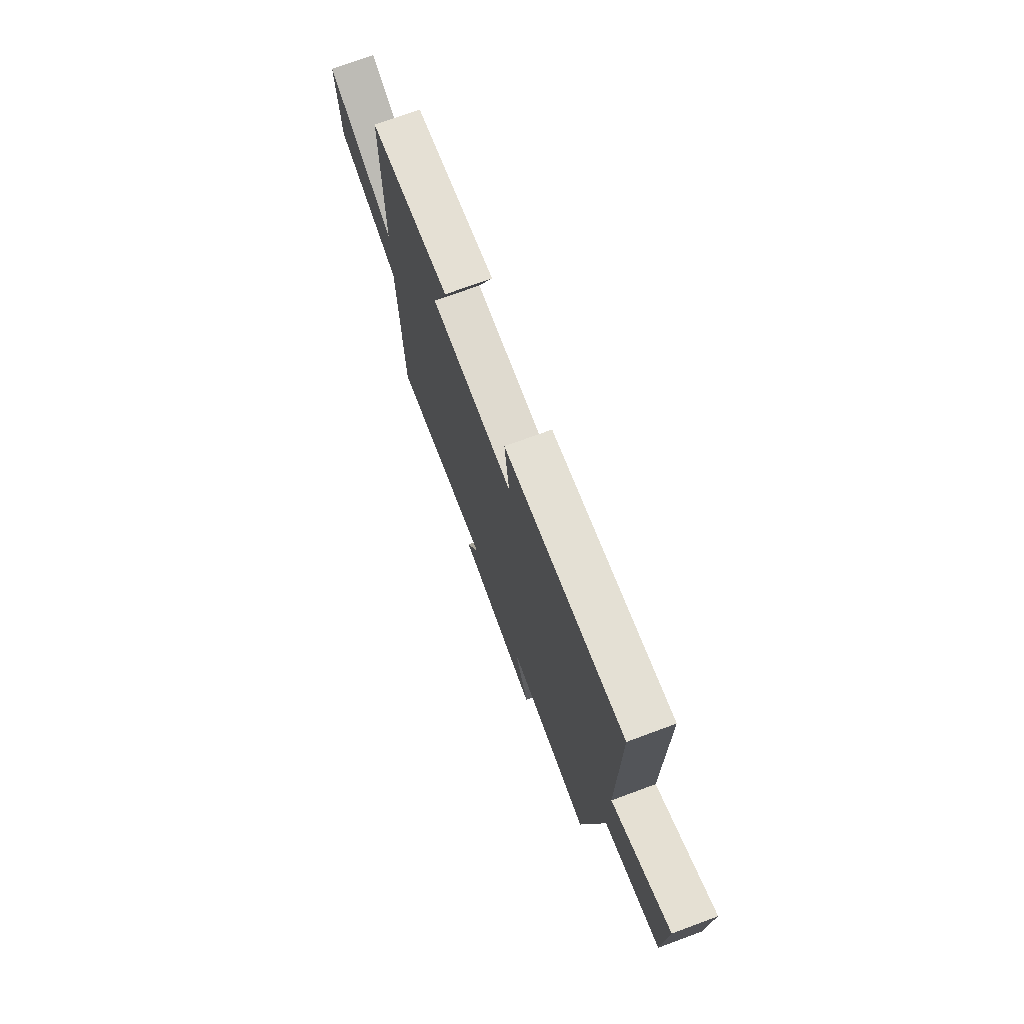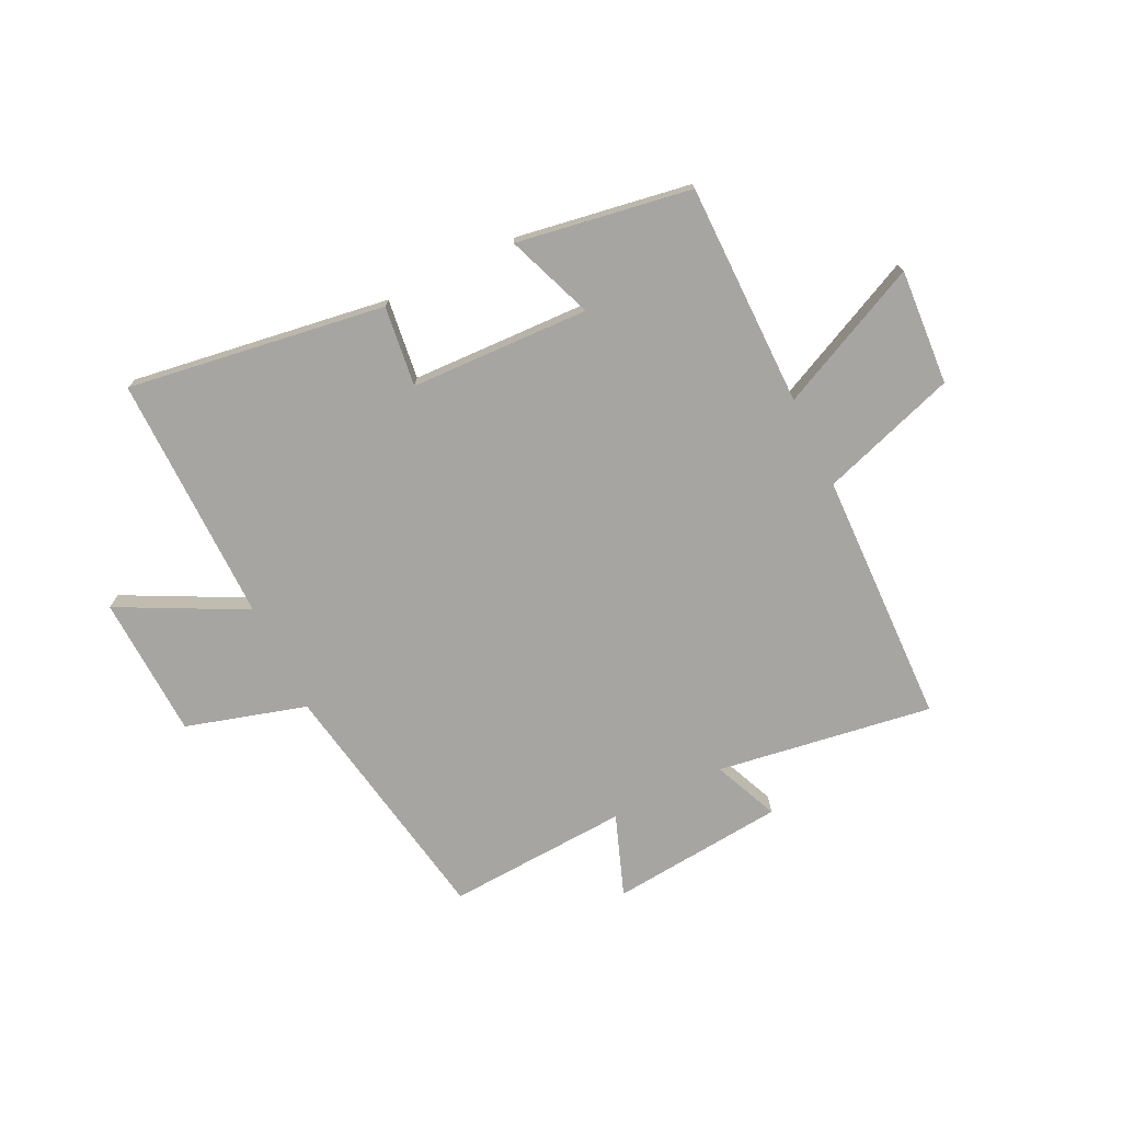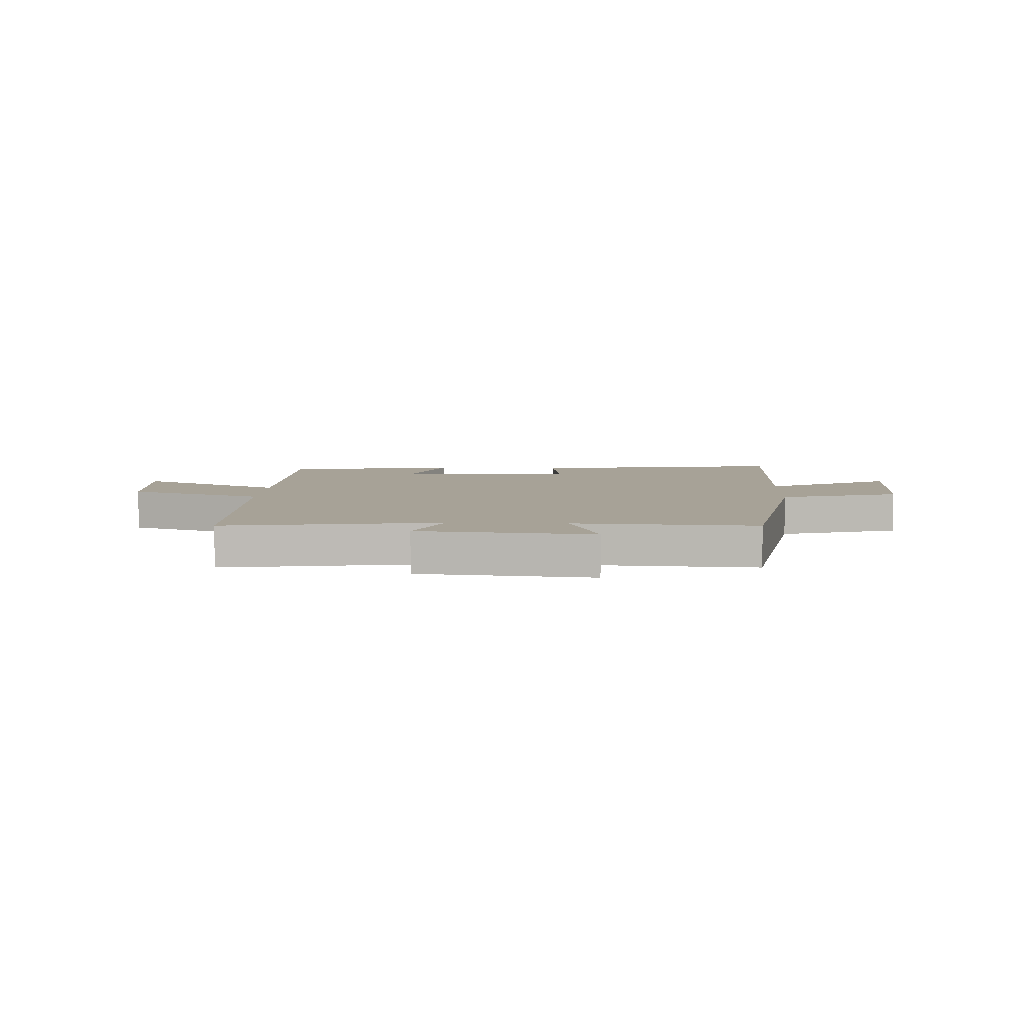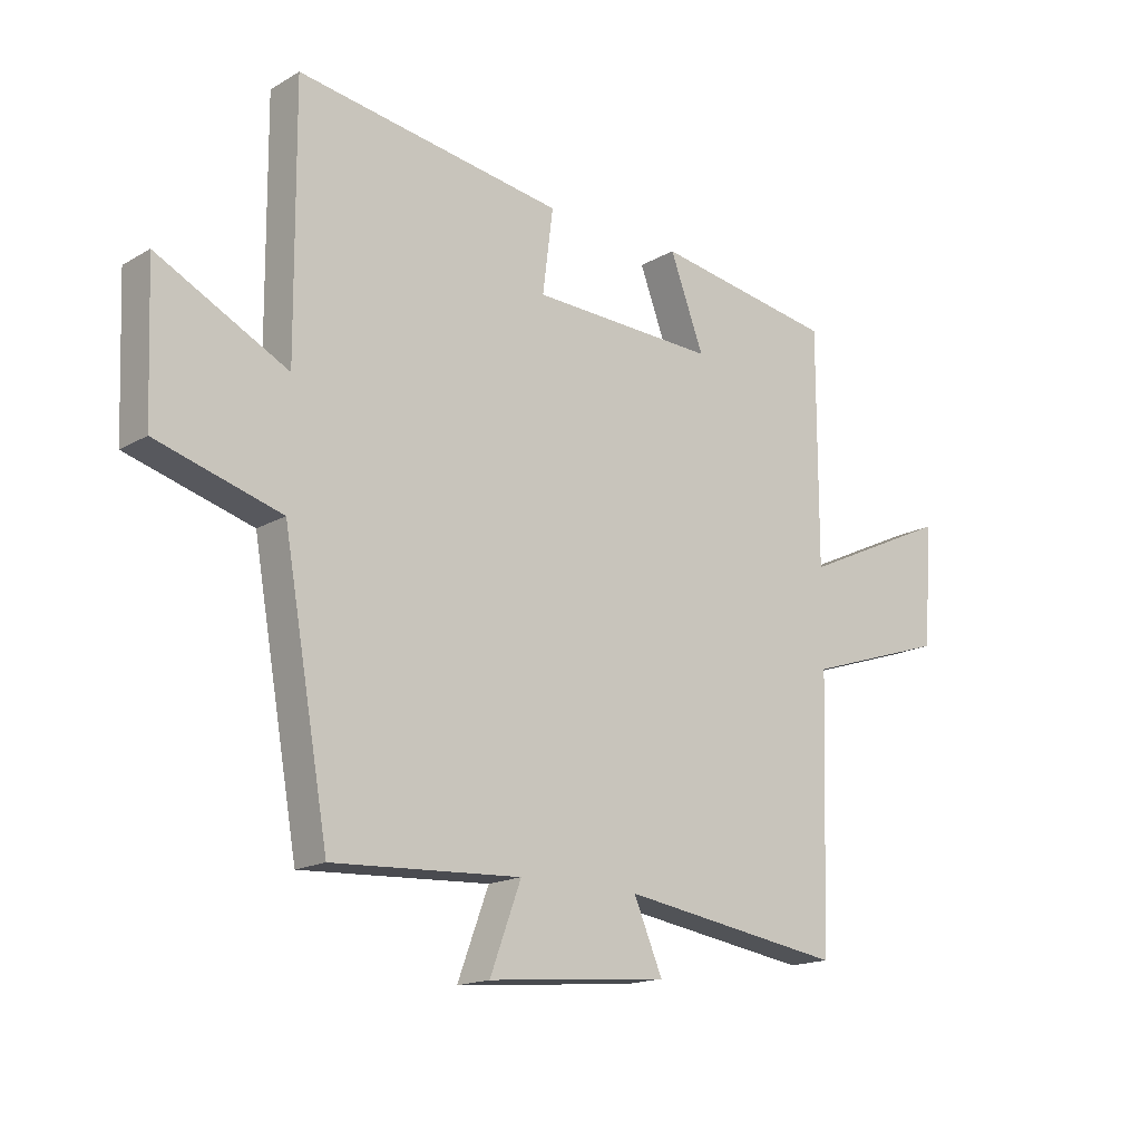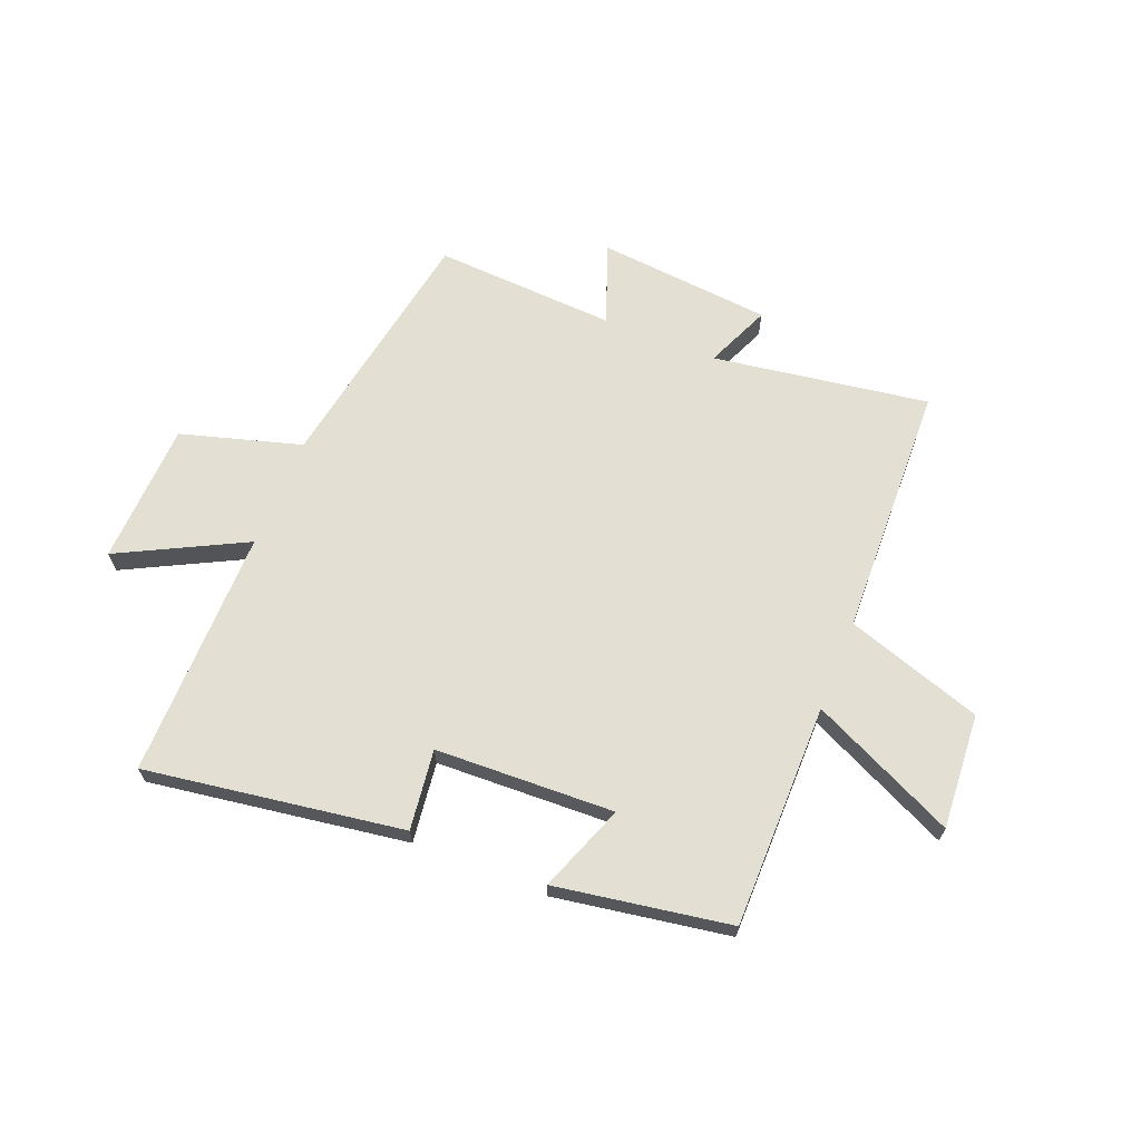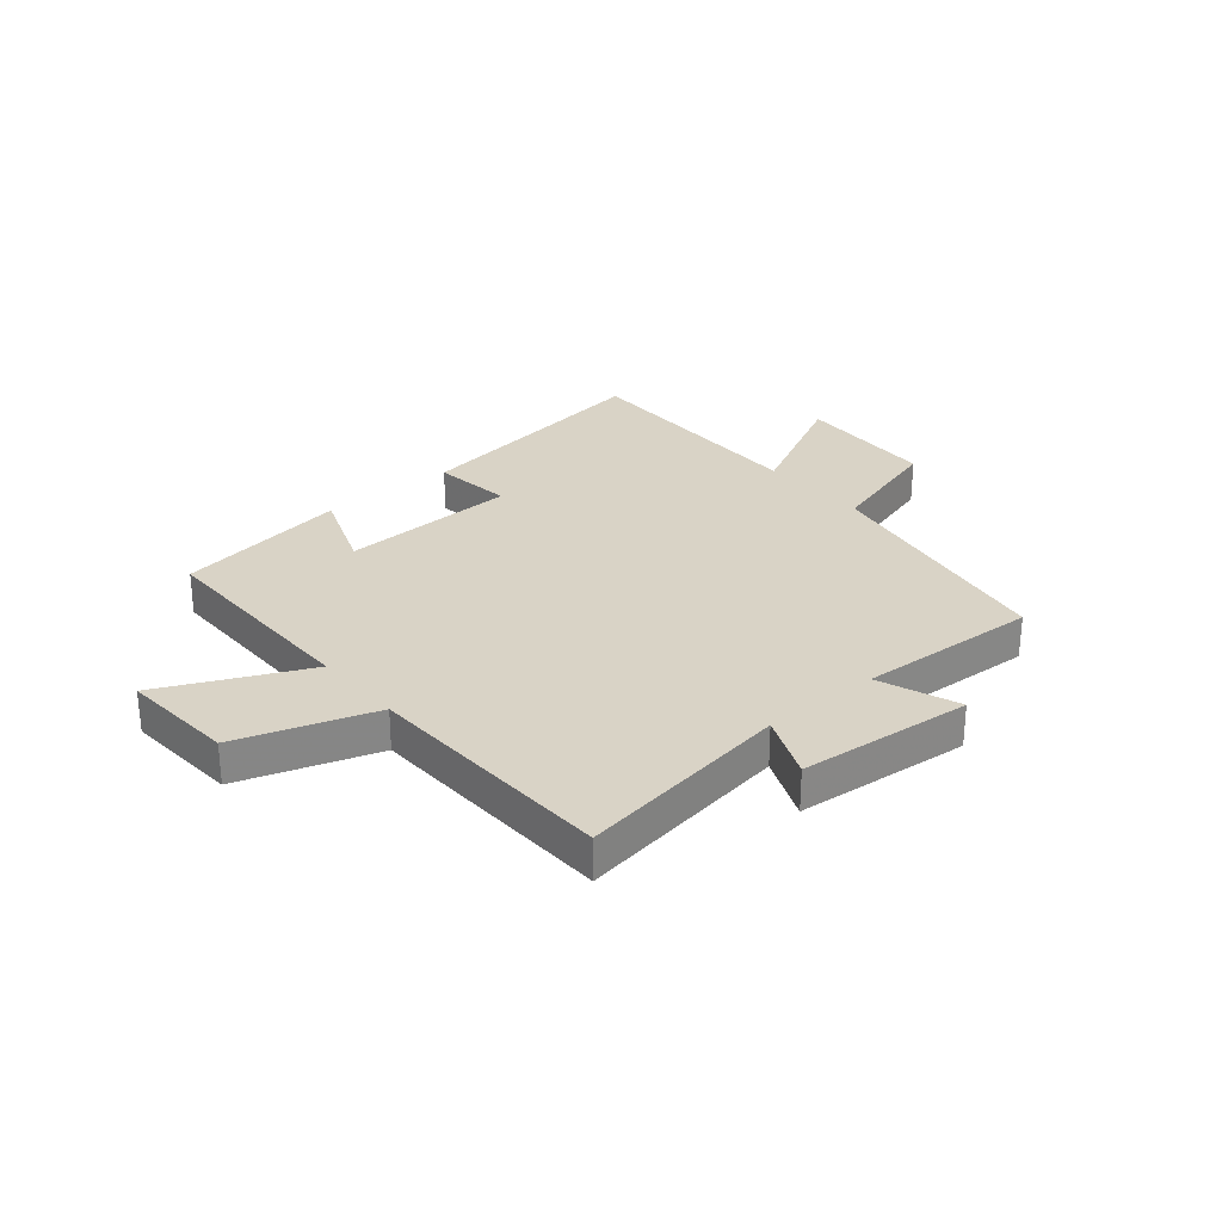
<metadata>
{"format":"obj","ext":"obj","renderer":"f3d","projection":"perspective","resolution":1024,"background":"white","views":[{"elev":72.7,"azim":-110.3,"up":"+Z"},{"elev":-73.7,"azim":26.1,"up":"+Y"},{"elev":6.6,"azim":-177.3,"up":"+Y"},{"elev":-16.6,"azim":-40.5,"up":"+Z"},{"elev":66.5,"azim":21.9,"up":"+Y"},{"elev":28.3,"azim":140.0,"up":"+Y"}]}
</metadata>
<code>
v -0.503 0.07 0.569
v -0.048 0.07 0.5
v -0.066 0.07 0.358
v 0.25 0.07 0.346
v 0.192 0.07 0.5
v 0.5 0.07 0.449
v 0.5 0.07 0.054
v 0.755 0.07 0.173
v 0.741 0.07 -0.031
v 0.5 0.07 -0.11
v 0.486 0.07 -0.559
v 0.105 0.07 -0.5
v 0.154 0.07 -0.615
v -0.154 0.07 -0.643
v -0.101 0.07 -0.5
v -0.422 0.07 -0.517
v -0.5 0.07 -0.071
v -0.712 0.07 -0.009
v -0.722 0.07 0.243
v -0.5 0.07 0.129
v -0.503 0 0.569
v -0.048 0 0.5
v -0.066 0 0.358
v 0.25 0 0.346
v 0.192 0 0.5
v 0.5 0 0.449
v 0.5 0 0.054
v 0.755 0 0.173
v 0.741 0 -0.031
v 0.5 0 -0.11
v 0.486 0 -0.559
v 0.105 0 -0.5
v 0.154 0 -0.615
v -0.154 0 -0.643
v -0.101 0 -0.5
v -0.422 0 -0.517
v -0.5 0 -0.071
v -0.712 0 -0.009
v -0.722 0 0.243
v -0.5 0 0.129
f 17 18 19 20
f 15 16 17 20
f 15 20 1
f 12 13 14 15
f 12 15 1
f 10 11 12 1
f 7 8 9 10
f 4 5 6 7
f 3 4 7 10
f 1 2 3
f 1 3 10
f 40 39 38 37
f 40 37 36 35
f 21 40 35
f 35 34 33 32
f 21 35 32
f 21 32 31 30
f 30 29 28 27
f 27 26 25 24
f 30 27 24 23
f 23 22 21
f 30 23 21
f 1 21 22 2
f 2 22 23 3
f 3 23 24 4
f 4 24 25 5
f 5 25 26 6
f 6 26 27 7
f 7 27 28 8
f 8 28 29 9
f 9 29 30 10
f 10 30 31 11
f 11 31 32 12
f 12 32 33 13
f 13 33 34 14
f 14 34 35 15
f 15 35 36 16
f 16 36 37 17
f 17 37 38 18
f 18 38 39 19
f 19 39 40 20
f 20 40 21 1

</code>
